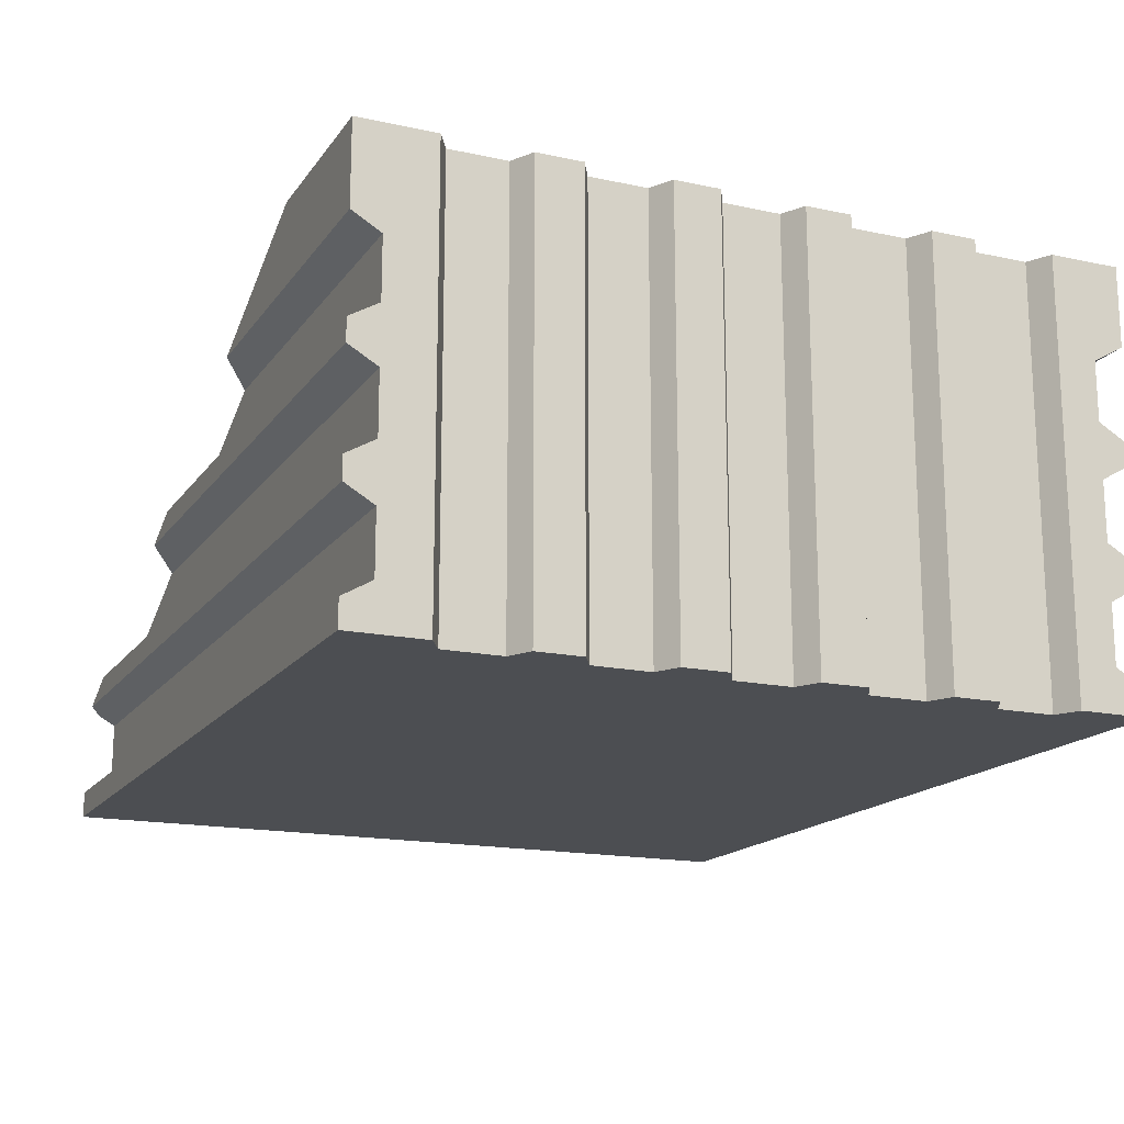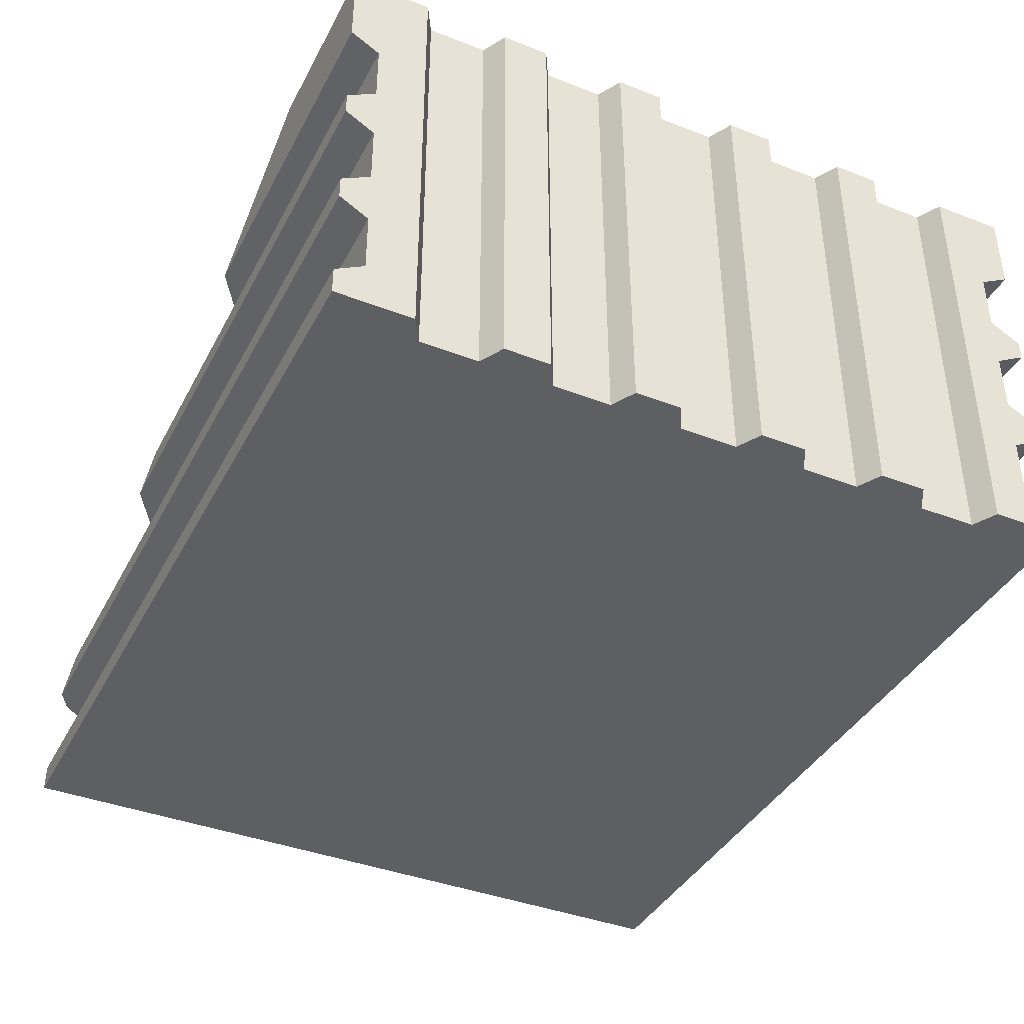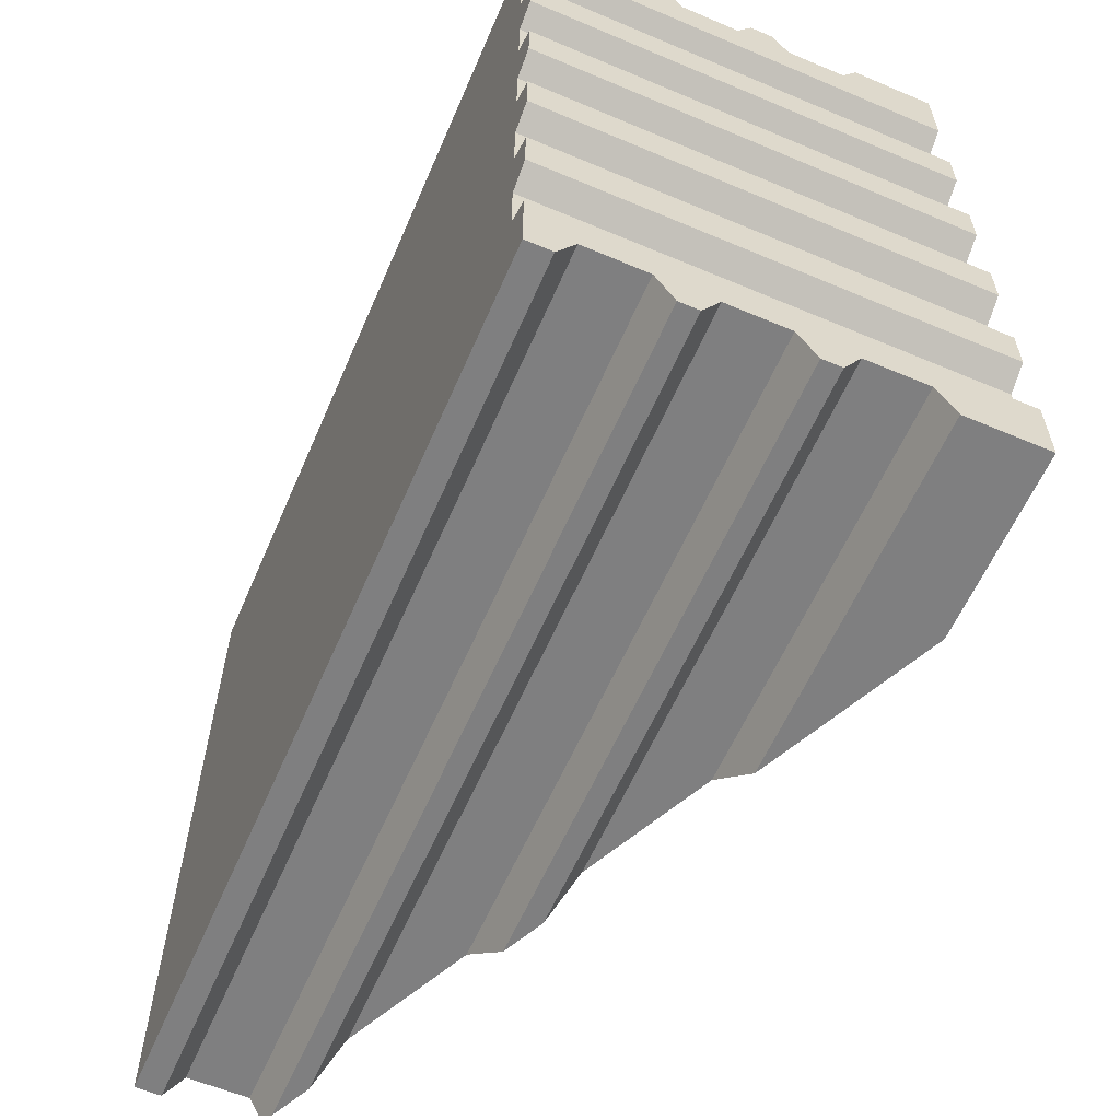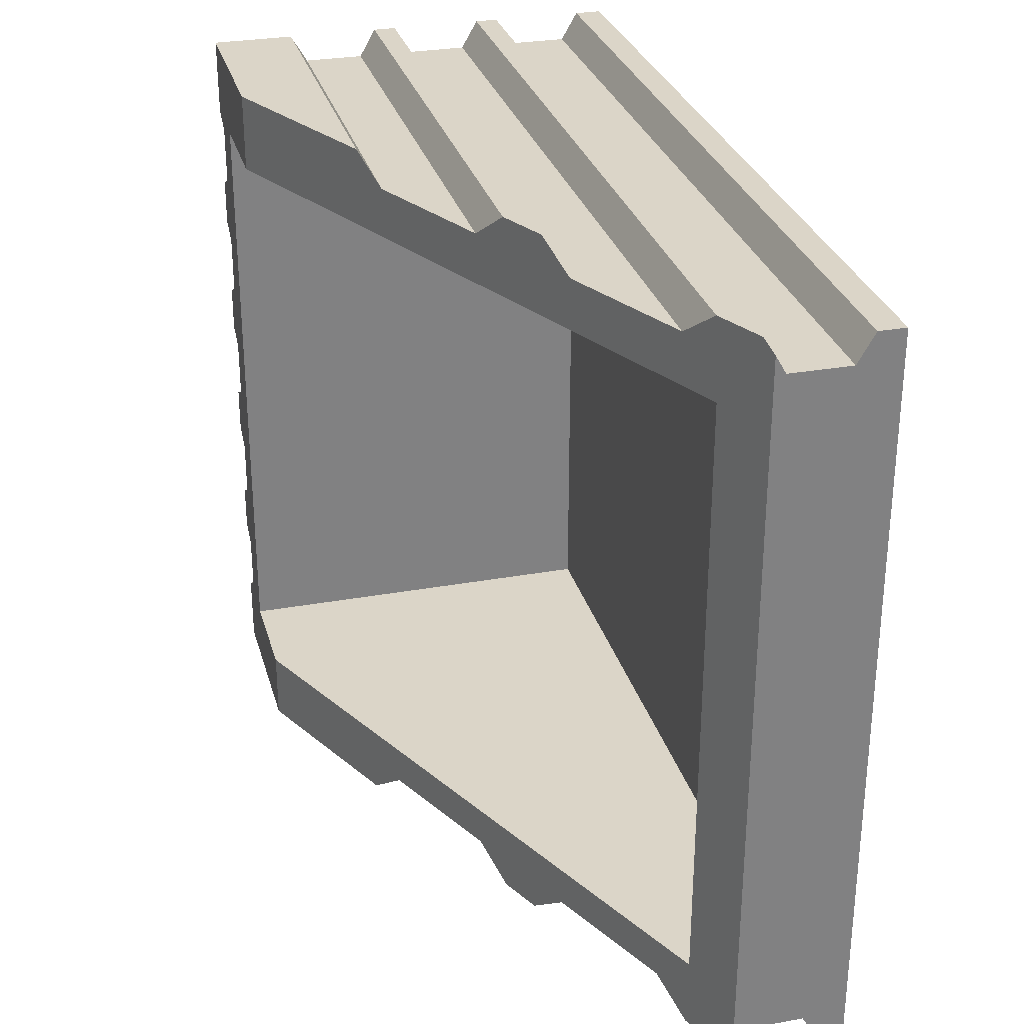
<metadata>
{"format":"obj","ext":"obj","renderer":"f3d","projection":"perspective","resolution":1024,"background":"white","views":[{"elev":-16.5,"azim":66.2,"up":"+Y"},{"elev":-39.7,"azim":64.3,"up":"+Y"},{"elev":-59.9,"azim":66.6,"up":"+Z"},{"elev":29.6,"azim":-104.9,"up":"+Z"}]}
</metadata>
<code>
v 4.5e-05 2.461e-05 -4.055e-05
v -1.74e-05 2.461e-05 -4.055e-05
v -1.31e-05 2.66e-05 -4.055e-05
v 4.5e-05 2.66e-05 -4.055e-05
v 4.5e-05 2.66e-05 -4.055e-05
v -1.31e-05 2.66e-05 -4.055e-05
v -9.045e-06 2.849e-05 -3.728e-05
v 4.5e-05 2.849e-05 -3.728e-05
v 4.5e-05 2.849e-05 -3.728e-05
v -9.045e-06 2.849e-05 -3.728e-05
v 4.358e-06 3.472e-05 -3.728e-05
v 4.5e-05 3.472e-05 -3.728e-05
v 4.5e-05 3.472e-05 -3.728e-05
v 4.358e-06 3.472e-05 -3.728e-05
v 8.415e-06 3.661e-05 -4.055e-05
v 4.5e-05 3.661e-05 -4.055e-05
v 4.5e-05 3.661e-05 -4.055e-05
v 8.415e-06 3.661e-05 -4.055e-05
v 2.647e-05 4.5e-05 -4.055e-05
v 4.5e-05 4.5e-05 -4.055e-05
v 4.5e-05 2.272e-05 -3.728e-05
v -2.145e-05 2.272e-05 -3.728e-05
v -1.74e-05 2.461e-05 -4.055e-05
v 4.5e-05 2.461e-05 -4.055e-05
v 4.5e-05 1.649e-05 -3.728e-05
v -3.486e-05 1.649e-05 -3.728e-05
v -2.145e-05 2.272e-05 -3.728e-05
v 4.5e-05 2.272e-05 -3.728e-05
v 4.5e-05 1.46e-05 -4.055e-05
v -3.891e-05 1.46e-05 -4.055e-05
v -3.486e-05 1.649e-05 -3.728e-05
v 4.5e-05 1.649e-05 -3.728e-05
v 4.5e-05 1.261e-05 -4.055e-05
v -4.321e-05 1.261e-05 -4.055e-05
v -3.891e-05 1.46e-05 -4.055e-05
v 4.5e-05 1.46e-05 -4.055e-05
v 4.5e-05 1.072e-05 -3.728e-05
v -4.5e-05 1.072e-05 -3.728e-05
v -4.321e-05 1.261e-05 -4.055e-05
v -4.5e-05 1.177e-05 -3.91e-05
v 4.5e-05 1.261e-05 -4.055e-05
v -4.5e-05 1.072e-05 -3.728e-05
v 4.5e-05 1.072e-05 -3.728e-05
v 4.5e-05 4.491e-06 -3.728e-05
v -4.5e-05 4.491e-06 -3.728e-05
v 4.5e-05 4.491e-06 -3.728e-05
v 4.5e-05 2.605e-06 -4.055e-05
v -4.5e-05 2.605e-06 -4.055e-05
v -4.5e-05 4.491e-06 -3.728e-05
v -4.5e-05 2.605e-06 -4.055e-05
v 4.5e-05 2.605e-06 -4.055e-05
v 4.5e-05 0 -4.055e-05
v -4.5e-05 0 -4.055e-05
v 4.5e-05 2.849e-05 -3.728e-05
v 4.5e-05 2.272e-05 -3.728e-05
v 4.5e-05 2.461e-05 -4.055e-05
v 4.5e-05 0 -3.309e-05
v 4.5e-05 1.649e-05 -3.728e-05
v 4.5e-05 4.5e-05 -3.309e-05
v 4.5e-05 1.072e-05 -3.728e-05
v 4.5e-05 1.261e-05 -4.055e-05
v 4.5e-05 4.491e-06 -3.728e-05
v 4.5e-05 2.66e-05 -4.055e-05
v 4.5e-05 1.46e-05 -4.055e-05
v 4.5e-05 0 -4.055e-05
v 4.5e-05 2.605e-06 -4.055e-05
v 4.5e-05 3.472e-05 -3.728e-05
v 4.5e-05 3.661e-05 -4.055e-05
v 4.5e-05 4.5e-05 -4.055e-05
v 4.5e-05 4.5e-05 -3.309e-05
v 4.25e-05 4.5e-05 -3.175e-05
v 4.25e-05 0 -3.175e-05
v 4.5e-05 0 -3.309e-05
v 4.25e-05 4.5e-05 -3.175e-05
v 4.25e-05 4.5e-05 -2.575e-05
v 4.25e-05 0 -2.575e-05
v 4.25e-05 0 -3.175e-05
v 4.25e-05 4.5e-05 -2.575e-05
v 4.5e-05 4.5e-05 -2.431e-05
v 4.5e-05 0 -2.431e-05
v 4.25e-05 0 -2.575e-05
v 4.5e-05 4.5e-05 -2.431e-05
v 4.5e-05 4.5e-05 -1.953e-05
v 4.5e-05 0 -1.953e-05
v 4.5e-05 0 -2.431e-05
v 4.5e-05 4.5e-05 -1.953e-05
v 4.25e-05 4.5e-05 -1.819e-05
v 4.25e-05 0 -1.819e-05
v 4.5e-05 0 -1.953e-05
v 4.25e-05 4.5e-05 -1.819e-05
v 4.25e-05 4.5e-05 -1.219e-05
v 4.25e-05 0 -1.219e-05
v 4.25e-05 0 -1.819e-05
v 4.25e-05 4.5e-05 -1.219e-05
v 4.5e-05 4.5e-05 -1.075e-05
v 4.5e-05 0 -1.075e-05
v 4.25e-05 0 -1.219e-05
v 4.5e-05 4.5e-05 -1.075e-05
v 4.5e-05 4.5e-05 -5.965e-06
v 4.5e-05 0 -5.965e-06
v 4.5e-05 0 -1.075e-05
v 4.5e-05 4.5e-05 -5.965e-06
v 4.25e-05 4.5e-05 -4.629e-06
v 4.25e-05 0 -4.629e-06
v 4.5e-05 0 -5.965e-06
v 4.25e-05 4.5e-05 -4.629e-06
v 4.25e-05 4.5e-05 1.371e-06
v 4.25e-05 0 1.371e-06
v 4.25e-05 0 -4.629e-06
v 4.25e-05 4.5e-05 1.371e-06
v 4.5e-05 4.5e-05 2.814e-06
v 4.5e-05 0 2.814e-06
v 4.25e-05 0 1.371e-06
v 4.5e-05 4.5e-05 2.814e-06
v 4.5e-05 4.5e-05 7.595e-06
v 4.5e-05 0 7.595e-06
v 4.5e-05 0 2.814e-06
v 4.5e-05 4.5e-05 7.595e-06
v 4.25e-05 4.5e-05 8.931e-06
v 4.25e-05 0 8.931e-06
v 4.5e-05 0 7.595e-06
v 4.25e-05 4.5e-05 8.931e-06
v 4.25e-05 4.5e-05 1.493e-05
v 4.25e-05 0 1.493e-05
v 4.25e-05 0 8.931e-06
v 4.25e-05 4.5e-05 1.493e-05
v 4.5e-05 4.5e-05 1.637e-05
v 4.5e-05 0 1.637e-05
v 4.25e-05 0 1.493e-05
v 4.5e-05 4.5e-05 1.637e-05
v 4.5e-05 4.5e-05 2.115e-05
v 4.5e-05 0 2.115e-05
v 4.5e-05 0 1.637e-05
v 4.5e-05 4.5e-05 2.115e-05
v 4.25e-05 4.5e-05 2.249e-05
v 4.25e-05 0 2.249e-05
v 4.5e-05 0 2.115e-05
v 4.25e-05 4.5e-05 2.249e-05
v 4.25e-05 4.5e-05 2.849e-05
v 4.25e-05 0 2.849e-05
v 4.25e-05 0 2.249e-05
v 4.25e-05 4.5e-05 2.849e-05
v 4.5e-05 4.5e-05 2.993e-05
v 4.5e-05 0 2.993e-05
v 4.25e-05 0 2.849e-05
v 4.5e-05 0 3.795e-05
v -4.5e-05 0 3.795e-05
v 4.25e-05 0 2.849e-05
v -4.5e-05 0 -4.055e-05
v 4.25e-05 0 2.249e-05
v 4.25e-05 0 1.493e-05
v 4.5e-05 0 1.637e-05
v 4.25e-05 0 8.931e-06
v 4.25e-05 0 1.371e-06
v 4.5e-05 0 2.814e-06
v 4.25e-05 0 -4.629e-06
v 4.25e-05 0 -1.219e-05
v 4.5e-05 0 -1.075e-05
v 4.25e-05 0 -1.819e-05
v 4.25e-05 0 -2.575e-05
v 4.5e-05 0 -2.431e-05
v 4.5e-05 0 2.115e-05
v 4.25e-05 0 -3.175e-05
v 4.5e-05 0 7.595e-06
v 4.5e-05 0 -1.953e-05
v 4.5e-05 0 -5.965e-06
v 4.5e-05 0 -4.055e-05
v 4.5e-05 0 -3.309e-05
v 4.5e-05 0 2.993e-05
v 4.5e-05 0 3.795e-05
v 4.5e-05 2.775e-06 3.795e-05
v -4.5e-05 2.775e-06 3.795e-05
v -4.5e-05 0 3.795e-05
v 4.5e-05 2.775e-06 3.795e-05
v 4.5e-05 4.491e-06 3.498e-05
v -4.5e-05 4.491e-06 3.498e-05
v -4.5e-05 2.775e-06 3.795e-05
v -4.5e-05 0 -4.055e-05
v -4.5e-05 4.491e-06 3.498e-05
v -4.5e-05 4.491e-06 -3.728e-05
v -4.5e-05 1.072e-05 -3.728e-05
v -4.5e-05 1.072e-05 3.498e-05
v -4.5e-05 0 3.795e-05
v -4.5e-05 2.775e-06 3.795e-05
v -4.5e-05 1.177e-05 -3.91e-05
v -4.5e-05 2.605e-06 -4.055e-05
v -4.5e-05 1.177e-05 3.68e-05
v 4.5e-05 1.072e-05 3.498e-05
v -4.5e-05 1.072e-05 3.498e-05
v -4.5e-05 4.491e-06 3.498e-05
v 4.5e-05 4.491e-06 3.498e-05
v 4.5e-05 1.072e-05 3.498e-05
v 4.5e-05 1.244e-05 3.795e-05
v -4.357e-05 1.244e-05 3.795e-05
v -4.5e-05 1.072e-05 3.498e-05
v -4.5e-05 1.177e-05 3.68e-05
v 4.5e-05 1.244e-05 3.795e-05
v 4.5e-05 1.478e-05 3.795e-05
v -3.855e-05 1.478e-05 3.795e-05
v -4.357e-05 1.244e-05 3.795e-05
v 4.5e-05 1.478e-05 3.795e-05
v 4.5e-05 1.649e-05 3.498e-05
v -3.486e-05 1.649e-05 3.498e-05
v -3.855e-05 1.478e-05 3.795e-05
v 4.5e-05 1.649e-05 3.498e-05
v 4.5e-05 2.272e-05 3.498e-05
v -2.145e-05 2.272e-05 3.498e-05
v -3.486e-05 1.649e-05 3.498e-05
v 4.5e-05 2.272e-05 3.498e-05
v 4.5e-05 2.444e-05 3.795e-05
v -1.776e-05 2.444e-05 3.795e-05
v -2.145e-05 2.272e-05 3.498e-05
v 4.5e-05 2.444e-05 3.795e-05
v 4.5e-05 2.678e-05 3.795e-05
v -1.273e-05 2.678e-05 3.795e-05
v -1.776e-05 2.444e-05 3.795e-05
v 4.5e-05 2.678e-05 3.795e-05
v 4.5e-05 2.849e-05 3.498e-05
v -9.045e-06 2.849e-05 3.498e-05
v -1.273e-05 2.678e-05 3.795e-05
v 4.5e-05 2.849e-05 3.498e-05
v 4.5e-05 3.472e-05 3.498e-05
v 4.358e-06 3.472e-05 3.498e-05
v -9.045e-06 2.849e-05 3.498e-05
v 4.5e-05 4.5e-05 2.993e-05
v 4.5e-05 3.472e-05 3.498e-05
v 4.5e-05 2.849e-05 3.498e-05
v 4.5e-05 4.5e-05 3.795e-05
v 4.5e-05 3.644e-05 3.795e-05
v 4.5e-05 0 2.993e-05
v 4.5e-05 4.491e-06 3.498e-05
v 4.5e-05 2.775e-06 3.795e-05
v 4.5e-05 1.649e-05 3.498e-05
v 4.5e-05 1.072e-05 3.498e-05
v 4.5e-05 2.272e-05 3.498e-05
v 4.5e-05 2.678e-05 3.795e-05
v 4.5e-05 1.478e-05 3.795e-05
v 4.5e-05 1.244e-05 3.795e-05
v 4.5e-05 2.444e-05 3.795e-05
v 4.5e-05 0 3.795e-05
v 4.5e-05 3.472e-05 3.498e-05
v 4.5e-05 3.644e-05 3.795e-05
v 8.048e-06 3.644e-05 3.795e-05
v 4.358e-06 3.472e-05 3.498e-05
v 4.5e-05 3.644e-05 3.795e-05
v 4.5e-05 4.5e-05 3.795e-05
v 2.647e-05 4.5e-05 3.795e-05
v 8.048e-06 3.644e-05 3.795e-05
v 3.787e-05 4.5e-05 -3.309e-05
v 4.25e-05 4.5e-05 2.249e-05
v 4.25e-05 4.5e-05 1.493e-05
v 4.5e-05 4.5e-05 2.115e-05
v 4.5e-05 4.5e-05 1.637e-05
v 3.787e-05 4.5e-05 2.982e-05
v 4.25e-05 4.5e-05 2.849e-05
v 4.5e-05 4.5e-05 3.795e-05
v 4.5e-05 4.5e-05 2.993e-05
v 4.25e-05 4.5e-05 8.931e-06
v 4.25e-05 4.5e-05 1.371e-06
v 4.5e-05 4.5e-05 7.595e-06
v 4.5e-05 4.5e-05 2.814e-06
v 4.25e-05 4.5e-05 -4.629e-06
v 4.25e-05 4.5e-05 -1.219e-05
v 4.5e-05 4.5e-05 -5.965e-06
v 4.5e-05 4.5e-05 -1.075e-05
v 4.25e-05 4.5e-05 -1.819e-05
v 4.25e-05 4.5e-05 -2.575e-05
v 4.5e-05 4.5e-05 -1.953e-05
v 4.5e-05 4.5e-05 -2.431e-05
v 4.5e-05 4.5e-05 -4.055e-05
v 4.25e-05 4.5e-05 -3.175e-05
v 2.647e-05 4.5e-05 3.795e-05
v 4.5e-05 4.5e-05 -3.309e-05
v 2.647e-05 4.5e-05 -4.055e-05
v 2.647e-05 4.5e-05 -3.309e-05
v 2.647e-05 4.5e-05 2.982e-05
v -3.902e-05 1.456e-05 -3.309e-05
v -3.891e-05 1.46e-05 -4.055e-05
v -4.321e-05 1.261e-05 -4.055e-05
v -2.145e-05 2.272e-05 -3.728e-05
v -9.045e-06 2.849e-05 -3.728e-05
v -1.31e-05 2.66e-05 -4.055e-05
v 2.647e-05 4.5e-05 -3.309e-05
v 4.358e-06 3.472e-05 -3.728e-05
v -3.486e-05 1.649e-05 -3.728e-05
v 2.647e-05 4.5e-05 -4.055e-05
v 8.415e-06 3.661e-05 -4.055e-05
v 2.647e-05 4.5e-05 2.982e-05
v -2.145e-05 2.272e-05 3.498e-05
v -9.045e-06 2.849e-05 3.498e-05
v -1.776e-05 2.444e-05 3.795e-05
v -1.273e-05 2.678e-05 3.795e-05
v -3.902e-05 1.456e-05 2.982e-05
v -4.357e-05 1.244e-05 3.795e-05
v -3.855e-05 1.478e-05 3.795e-05
v 4.358e-06 3.472e-05 3.498e-05
v 8.048e-06 3.644e-05 3.795e-05
v -3.486e-05 1.649e-05 3.498e-05
v -4.5e-05 1.177e-05 3.68e-05
v -1.74e-05 2.461e-05 -4.055e-05
v -4.5e-05 1.177e-05 -3.91e-05
v 2.647e-05 4.5e-05 3.795e-05
v 3.787e-05 5e-06 -3.309e-05
v 2.647e-05 4.5e-05 -3.309e-05
v -3.902e-05 1.456e-05 -3.309e-05
v 3.787e-05 4.5e-05 -3.309e-05
v -3.902e-05 5e-06 -3.309e-05
v 3.787e-05 5e-06 2.982e-05
v -3.902e-05 5e-06 2.982e-05
v -3.902e-05 1.456e-05 2.982e-05
v 2.647e-05 4.5e-05 2.982e-05
v 3.787e-05 4.5e-05 2.982e-05
v -3.902e-05 1.456e-05 -3.309e-05
v -3.902e-05 1.456e-05 2.982e-05
v -3.902e-05 5e-06 2.982e-05
v -3.902e-05 5e-06 -3.309e-05
v 3.787e-05 4.5e-05 2.982e-05
v 3.787e-05 4.5e-05 -3.309e-05
v 3.787e-05 5e-06 -3.309e-05
v 3.787e-05 5e-06 2.982e-05
v 3.787e-05 5e-06 -3.309e-05
v -3.902e-05 5e-06 -3.309e-05
v -3.902e-05 5e-06 2.982e-05
v 3.787e-05 5e-06 2.982e-05
g  mesh 1 storing_mech
f 1 3 4
f 3 1 2
f 35 33 34
f 33 35 36
f 19 17 18
f 17 19 20
f 82 84 85
f 84 82 83
f 100 98 99
f 98 100 101
f 116 114 115
f 114 116 117
f 132 130 131
f 130 132 133
f 230 234 231
f 237 234 233
f 235 230 225
f 225 227 235
f 234 237 238
f 235 236 239
f 230 235 233
f 230 232 240
f 225 229 226
f 236 235 227
f 234 230 233
f 232 230 231
f 227 225 226
f 229 225 228
f 59 54 67
f 57 66 62
f 66 57 65
f 58 61 64
f 57 60 58
f 59 68 69
f 60 57 62
f 68 59 67
f 57 55 54
f 54 59 57
f 55 57 58
f 56 54 55
f 54 56 63
f 61 58 60
f 52 50 51
f 50 52 53
f 179 183 184
f 181 179 182
f 181 182 185
f 180 178 179
f 178 180 186
f 185 182 187
f 179 181 180
f 183 179 178
f 261 258 260
f 253 250 252
f 272 254 276
f 274 249 270
f 249 274 275
f 270 271 273
f 249 267 271
f 254 272 256
f 249 263 266
f 271 270 249
f 249 259 262
f 266 269 267
f 249 251 258
f 262 265 263
f 269 266 268
f 267 249 266
f 254 250 249
f 258 261 259
f 265 262 264
f 263 249 262
f 256 255 254
f 250 253 251
f 251 249 250
f 259 249 258
f 255 256 257
f 250 254 255
f 151 149 153
f 155 153 154
f 158 156 157
f 161 159 160
f 147 150 148
f 149 151 150
f 154 153 149
f 157 156 149
f 160 159 149
f 150 152 162
f 154 149 156
f 163 167 168
f 157 149 159
f 160 149 163
f 153 155 164
f 152 150 151
f 150 147 149
f 148 146 147
f 167 163 149
f 146 148 169
f 159 161 165
f 156 158 166
f 283 281 280
f 287 283 286
f 290 288 289
f 292 289 291
f 280 277 283
f 278 277 285
f 295 293 294
f 277 280 285
f 283 287 284
f 297 288 296
f 289 292 290
f 289 293 298
f 281 283 284
f 282 280 281
f 294 293 299
f 280 282 300
f 293 301 299
f 279 277 278
f 277 279 301
f 288 297 302
f 293 289 288
f 288 290 296
f 293 295 298
f 301 293 277
f 142 144 145
f 144 142 143
f 138 140 141
f 140 138 139
f 134 136 137
f 136 134 135
f 128 126 127
f 126 128 129
f 124 122 123
f 122 124 125
f 120 118 119
f 118 120 121
f 110 112 113
f 112 110 111
f 106 108 109
f 108 106 107
f 104 102 103
f 102 104 105
f 96 94 95
f 94 96 97
f 90 92 93
f 92 90 91
f 86 88 89
f 88 86 87
f 78 80 81
f 80 78 79
f 76 74 75
f 74 76 77
f 72 70 71
f 70 72 73
f 13 15 16
f 15 13 14
f 5 7 8
f 7 5 6
f 11 9 10
f 9 11 12
f 211 209 210
f 209 211 212
f 205 207 208
f 207 205 206
f 203 201 202
f 201 203 204
f 48 46 47
f 46 48 49
f 42 44 45
f 44 42 43
f 37 39 41
f 39 37 38
f 39 38 40
f 21 23 24
f 23 21 22
f 29 31 32
f 31 29 30
f 27 25 26
f 25 27 28
f 188 190 191
f 190 188 189
f 174 176 177
f 176 174 175
f 195 194 196
f 192 194 195
f 194 192 193
f 241 243 244
f 243 241 242
f 223 221 222
f 221 223 224
f 217 219 220
f 219 217 218
f 213 215 216
f 215 213 214
f 247 245 246
f 245 247 248
f 197 199 200
f 199 197 198
f 170 172 173
f 172 170 171
g  mesh 2 Cut-Extrude7
f 315 313 314
f 313 315 316
f 304 303 306
f 303 305 307
f 305 303 304
f 317 319 320
f 319 317 318
f 308 311 312
f 308 310 311
f 310 308 309
f 321 323 324
f 323 321 322

</code>
